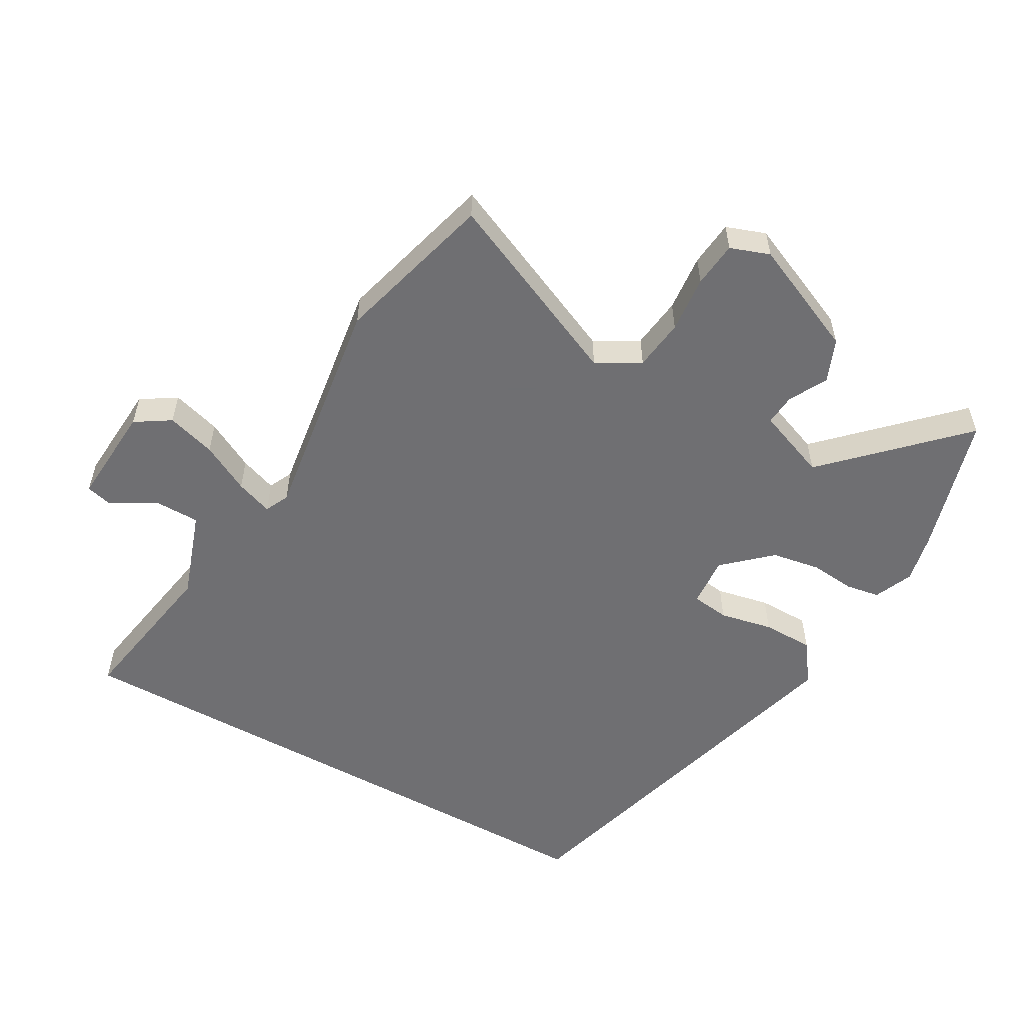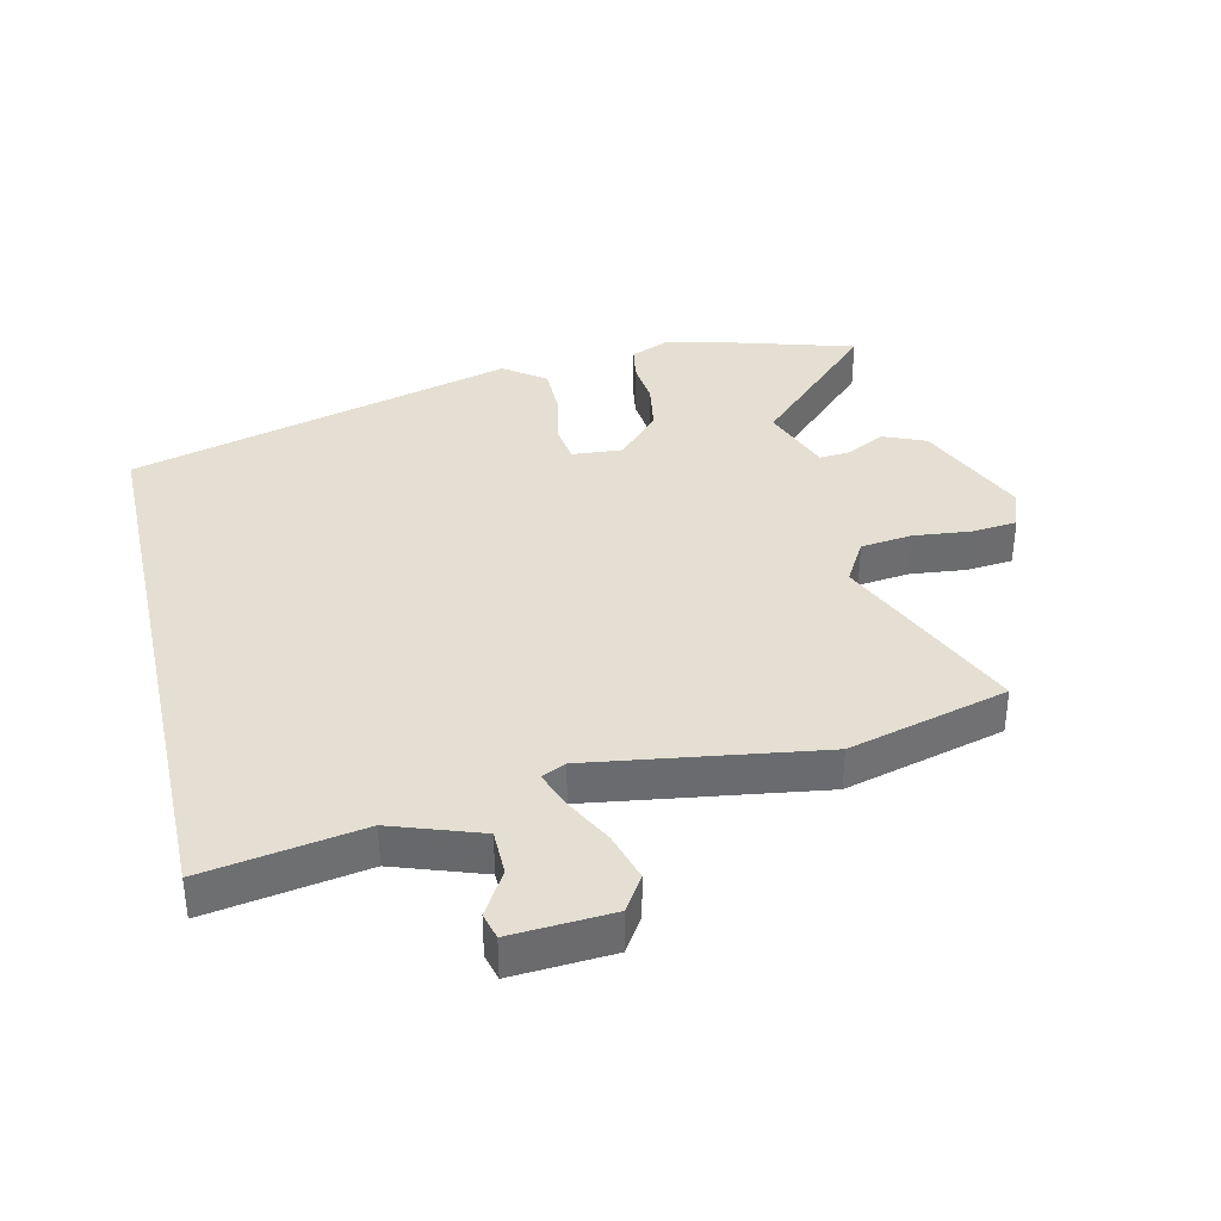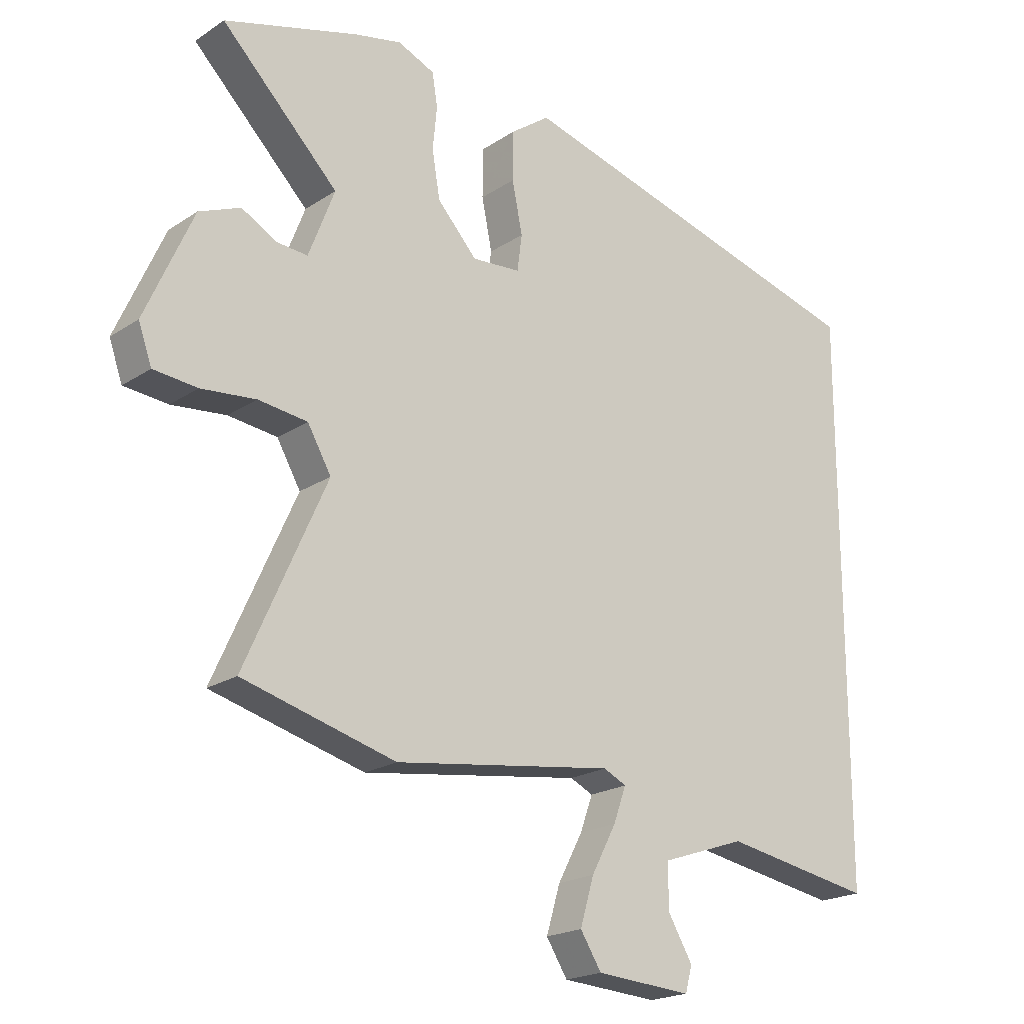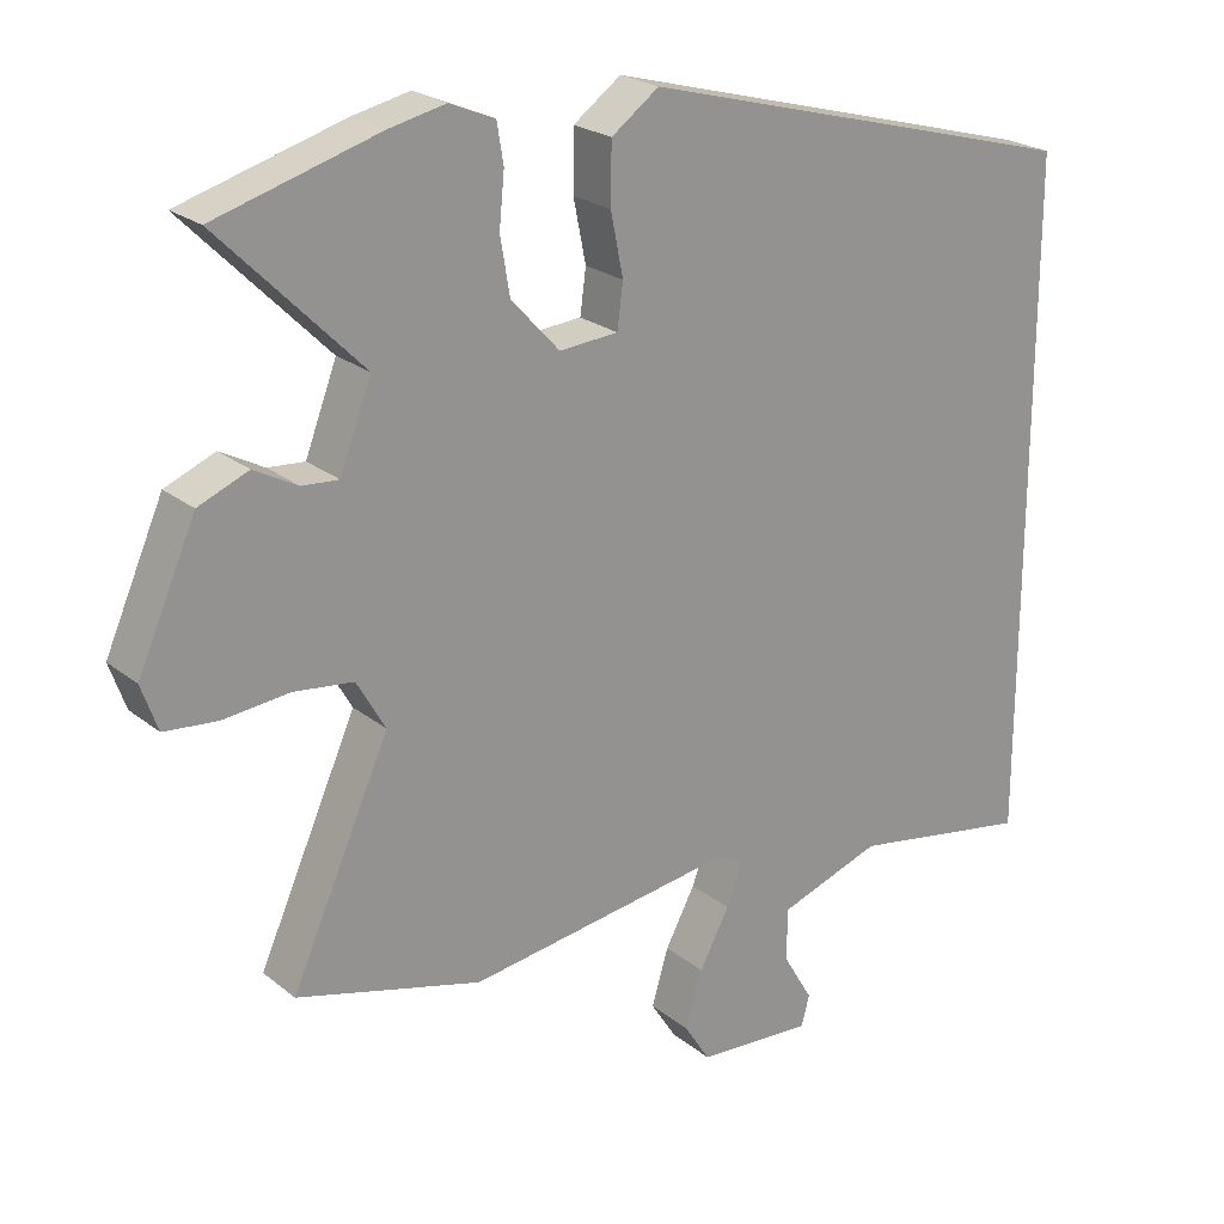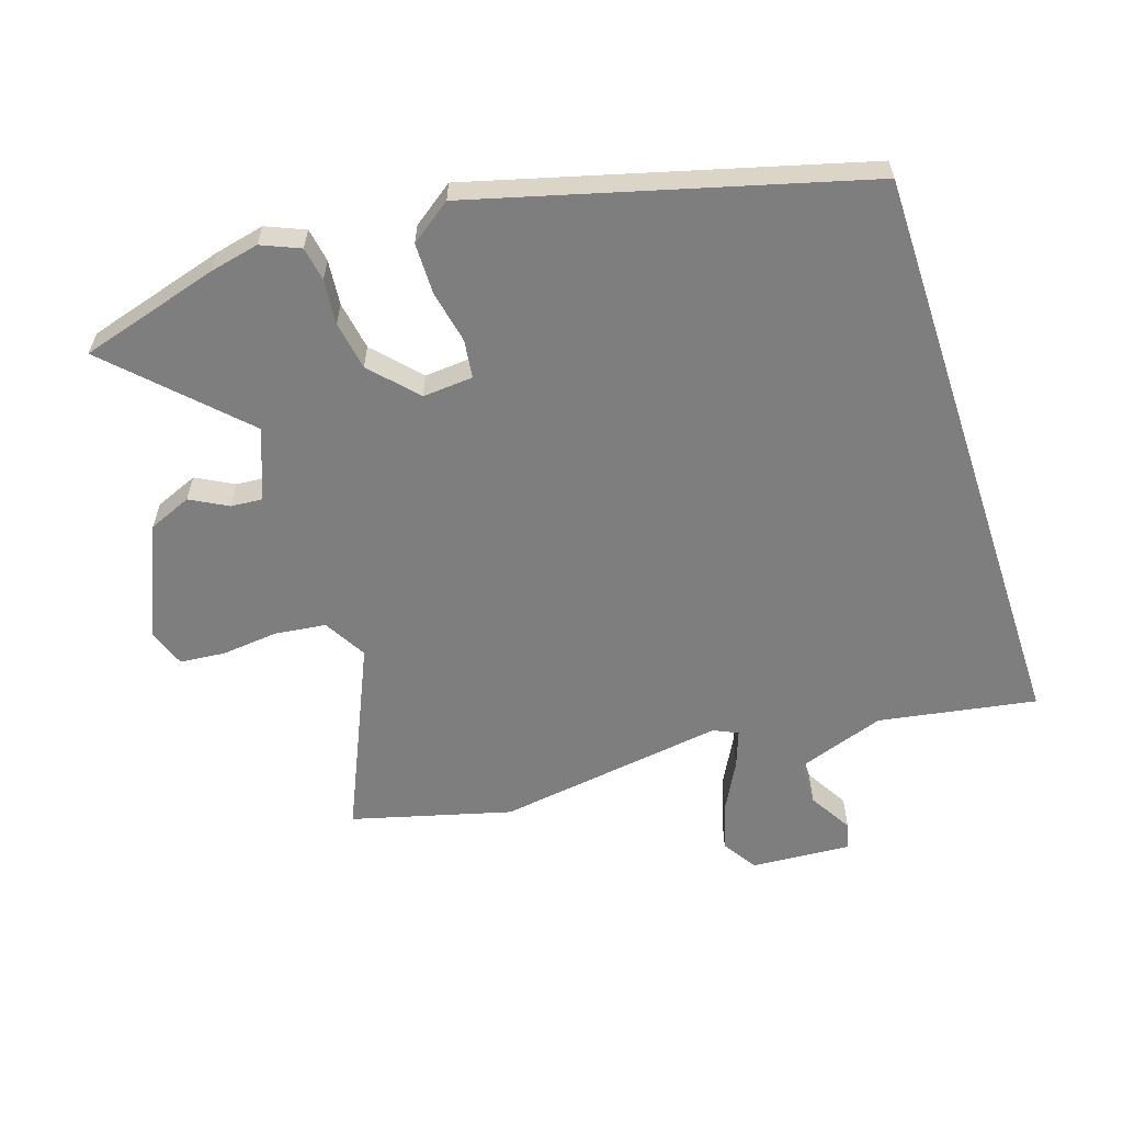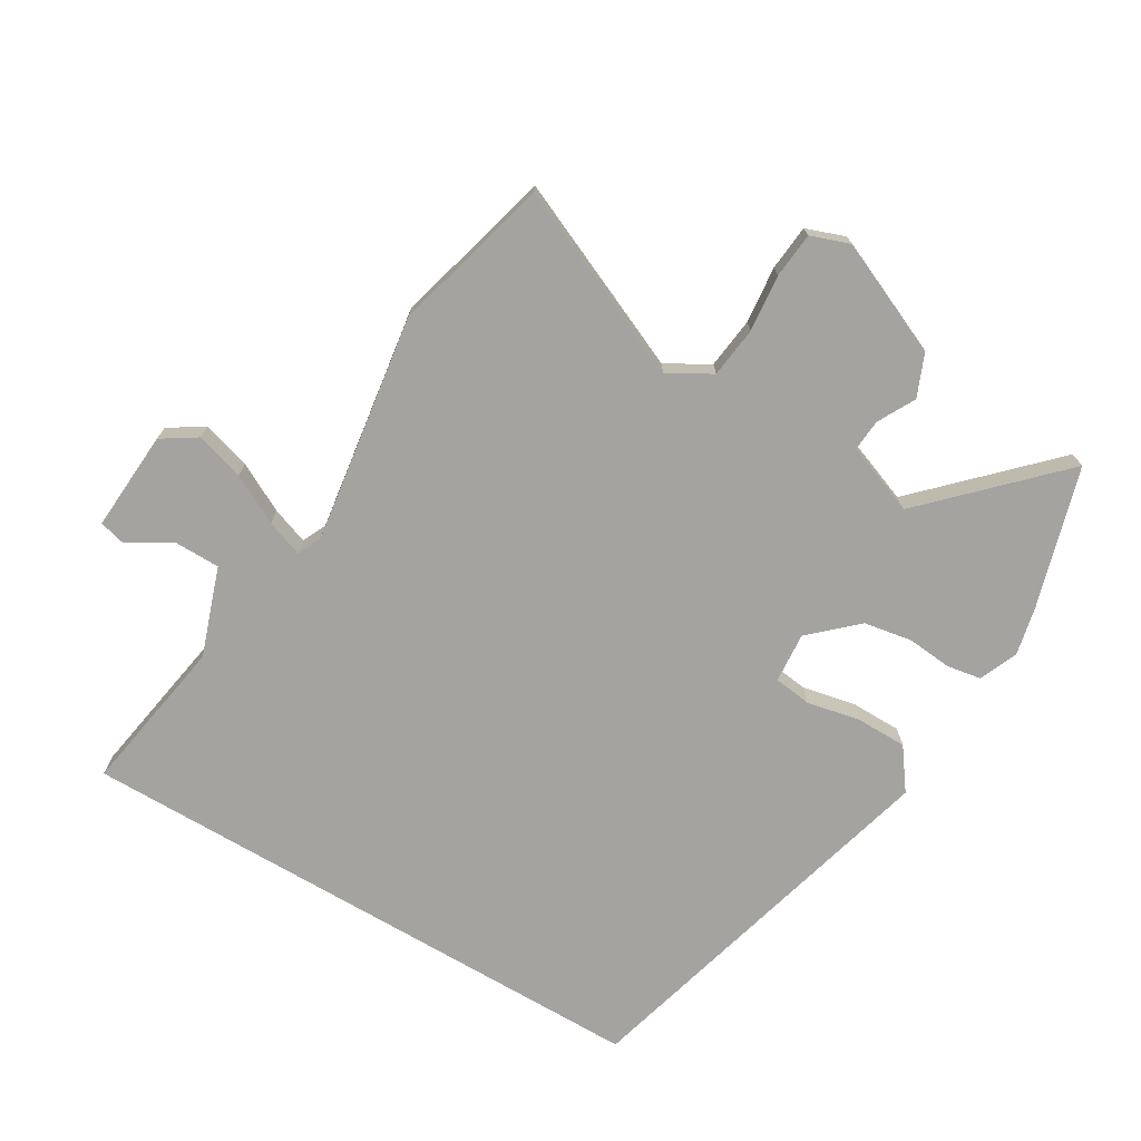
<metadata>
{"format":"obj","ext":"obj","renderer":"f3d","projection":"perspective","resolution":1024,"background":"white","views":[{"elev":-54.7,"azim":-119.5,"up":"+Y"},{"elev":36.9,"azim":167.3,"up":"+Y"},{"elev":-20.3,"azim":-40.1,"up":"+Z"},{"elev":23.1,"azim":-37.0,"up":"+Z"},{"elev":-59.5,"azim":18.3,"up":"+Y"},{"elev":-73.0,"azim":-120.5,"up":"+Y"}]}
</metadata>
<code>
v 0.5 0.07 0.339
v 0.5 0.07 -0.591
v 0.251 0.07 -0.548
v 0.111 0.07 -0.596
v 0.11 0.07 -0.668
v 0.151 0.07 -0.737
v 0.14 0.07 -0.779
v -0.019 0.07 -0.768
v -0.054 0.07 -0.713
v -0.031 0.07 -0.636
v 0.01 0.07 -0.559
v 0.031 0.07 -0.501
v -0.007 0.07 -0.483
v -0.37 0.07 -0.535
v -0.622 0.07 -0.467
v -0.488 0.07 -0.168
v -0.527 0.07 -0.1
v -0.608 0.07 -0.09
v -0.698 0.07 -0.099
v -0.77 0.07 -0.092
v -0.792 0.07 -0.03
v -0.713 0.07 0.148
v -0.645 0.07 0.176
v -0.586 0.07 0.144
v -0.536 0.07 0.14
v -0.493 0.07 0.252
v -0.686 0.07 0.446
v -0.465 0.07 0.51
v -0.387 0.07 0.527
v -0.326 0.07 0.501
v -0.317 0.07 0.447
v -0.324 0.07 0.376
v -0.311 0.07 0.299
v -0.245 0.07 0.227
v -0.165 0.07 0.233
v -0.157 0.07 0.293
v -0.174 0.07 0.377
v -0.173 0.07 0.458
v -0.108 0.07 0.505
v 0.5 0 0.339
v 0.5 0 -0.591
v 0.251 0 -0.548
v 0.111 0 -0.596
v 0.11 0 -0.668
v 0.151 0 -0.737
v 0.14 0 -0.779
v -0.019 0 -0.768
v -0.054 0 -0.713
v -0.031 0 -0.636
v 0.01 0 -0.559
v 0.031 0 -0.501
v -0.007 0 -0.483
v -0.37 0 -0.535
v -0.622 0 -0.467
v -0.488 0 -0.168
v -0.527 0 -0.1
v -0.608 0 -0.09
v -0.698 0 -0.099
v -0.77 0 -0.092
v -0.792 0 -0.03
v -0.713 0 0.148
v -0.645 0 0.176
v -0.586 0 0.144
v -0.536 0 0.14
v -0.493 0 0.252
v -0.686 0 0.446
v -0.465 0 0.51
v -0.387 0 0.527
v -0.326 0 0.501
v -0.317 0 0.447
v -0.324 0 0.376
v -0.311 0 0.299
v -0.245 0 0.227
v -0.165 0 0.233
v -0.157 0 0.293
v -0.174 0 0.377
v -0.173 0 0.458
v -0.108 0 0.505
f 36 37 38 39
f 35 36 39 1
f 29 30 31 32
f 29 32 33
f 26 27 28 29
f 25 26 29 33
f 21 22 23 24
f 21 24 25
f 18 19 20 21
f 17 18 21 25
f 16 17 25 33
f 13 14 15 16
f 12 13 16 33
f 8 9 10 11
f 8 11 12
f 5 6 7 8
f 4 5 8 12
f 3 4 12 33
f 35 1 2 3
f 34 35 3
f 3 33 34
f 78 77 76 75
f 40 78 75 74
f 71 70 69 68
f 72 71 68
f 68 67 66 65
f 72 68 65 64
f 63 62 61 60
f 64 63 60
f 60 59 58 57
f 64 60 57 56
f 72 64 56 55
f 55 54 53 52
f 72 55 52 51
f 50 49 48 47
f 51 50 47
f 47 46 45 44
f 51 47 44 43
f 72 51 43 42
f 42 41 40 74
f 42 74 73
f 73 72 42
f 1 40 41 2
f 2 41 42 3
f 3 42 43 4
f 4 43 44 5
f 5 44 45 6
f 6 45 46 7
f 7 46 47 8
f 8 47 48 9
f 9 48 49 10
f 10 49 50 11
f 11 50 51 12
f 12 51 52 13
f 13 52 53 14
f 14 53 54 15
f 15 54 55 16
f 16 55 56 17
f 17 56 57 18
f 18 57 58 19
f 19 58 59 20
f 20 59 60 21
f 21 60 61 22
f 22 61 62 23
f 23 62 63 24
f 24 63 64 25
f 25 64 65 26
f 26 65 66 27
f 27 66 67 28
f 28 67 68 29
f 29 68 69 30
f 30 69 70 31
f 31 70 71 32
f 32 71 72 33
f 33 72 73 34
f 34 73 74 35
f 35 74 75 36
f 36 75 76 37
f 37 76 77 38
f 38 77 78 39
f 39 78 40 1

</code>
